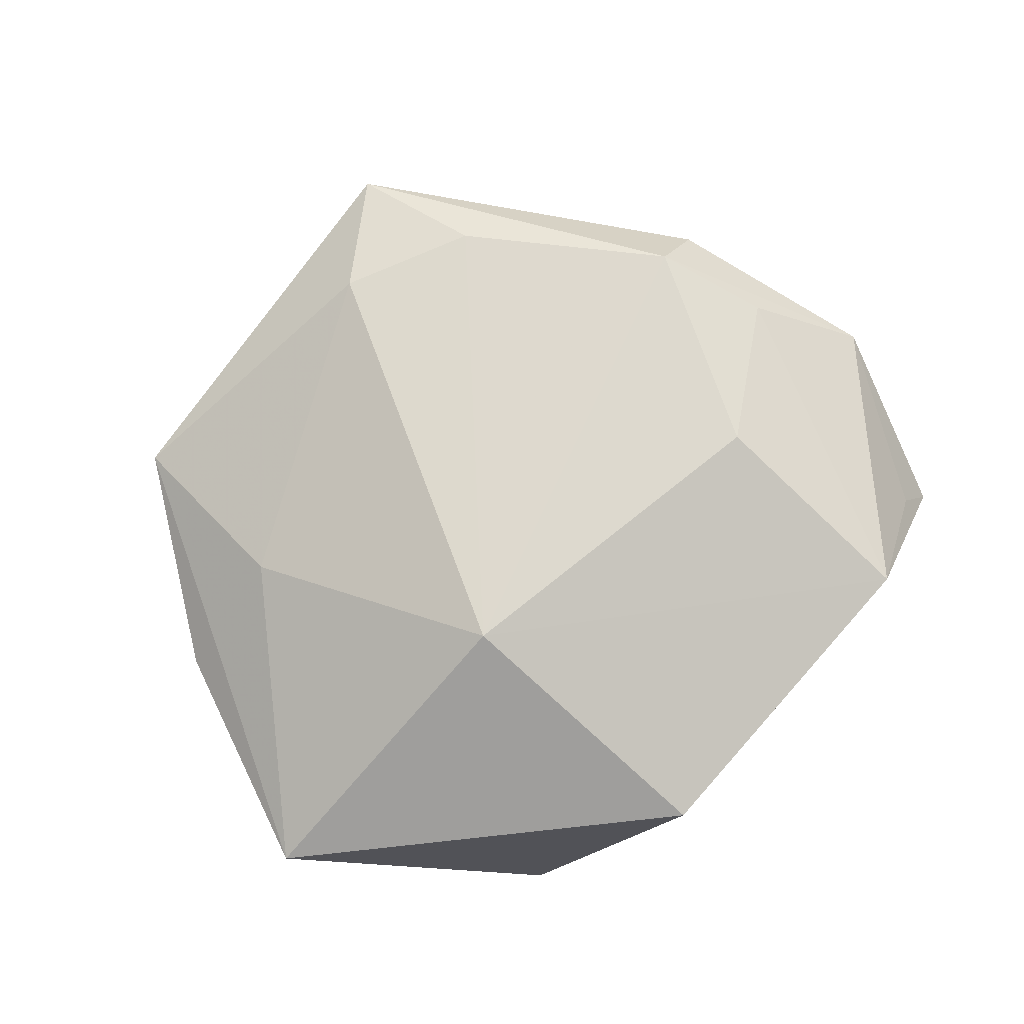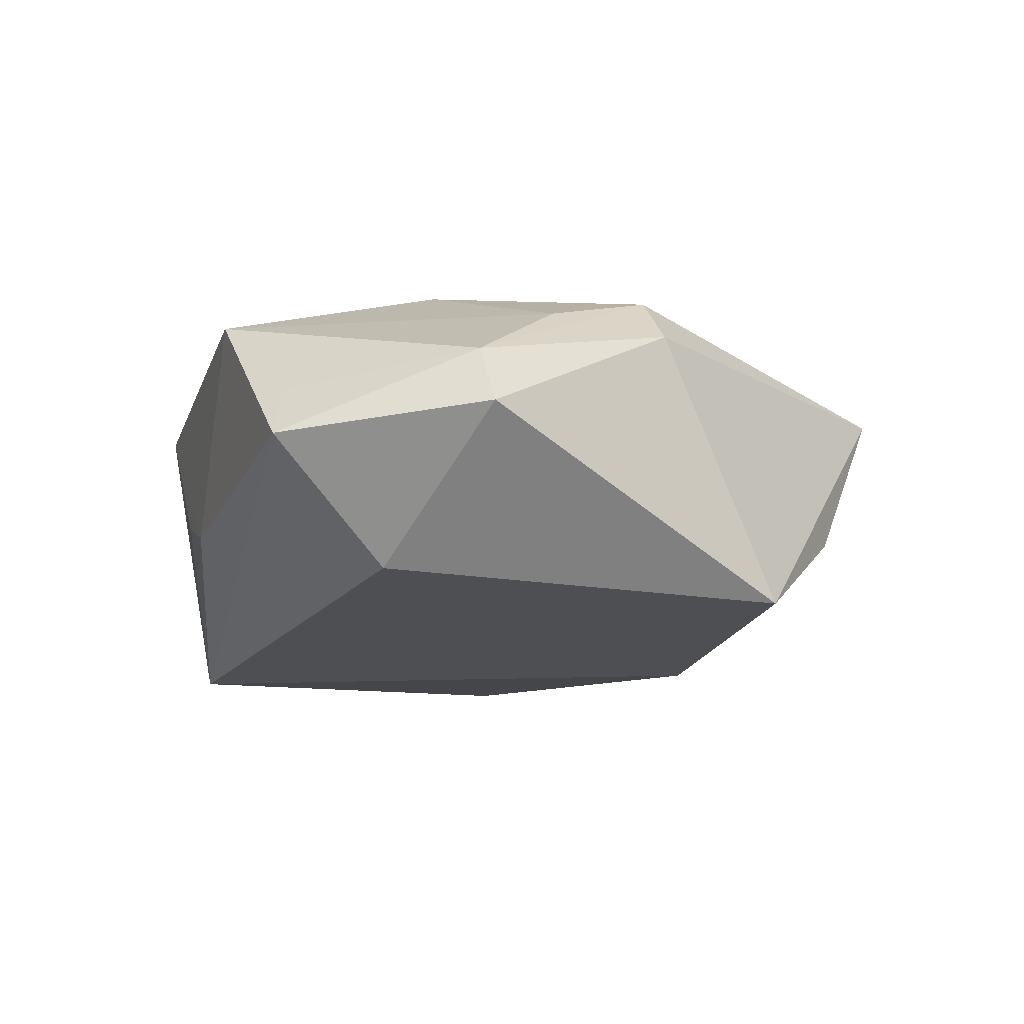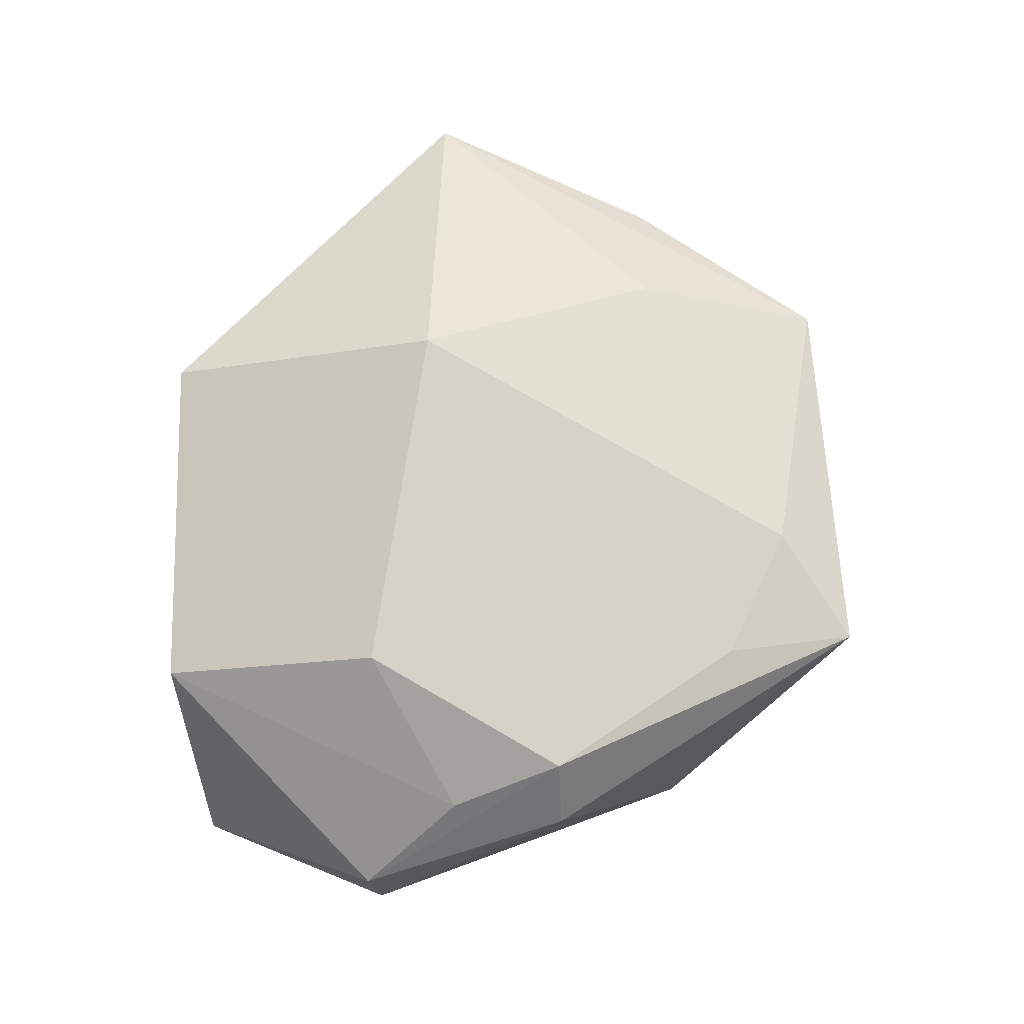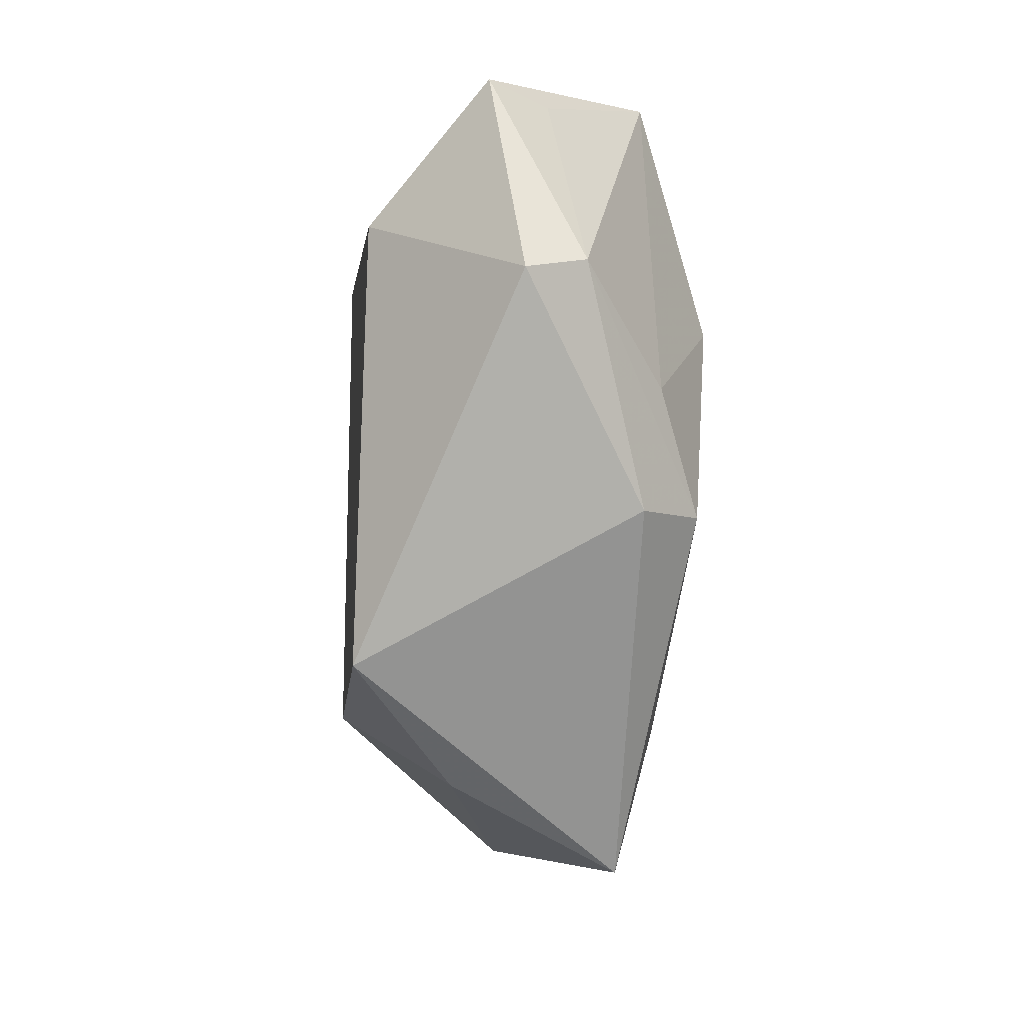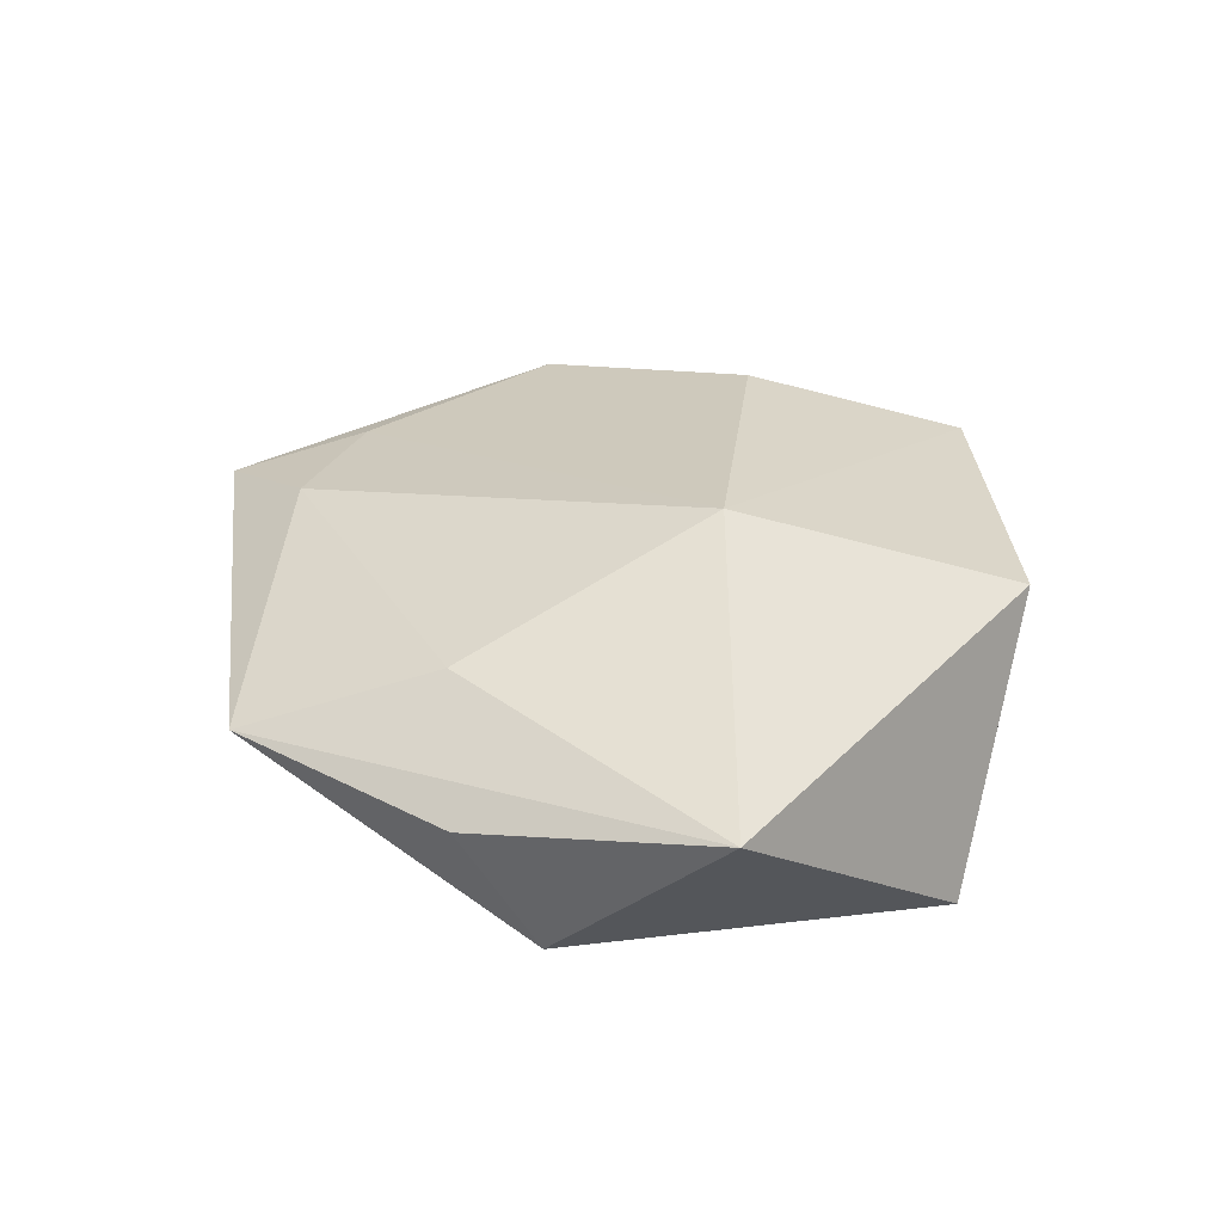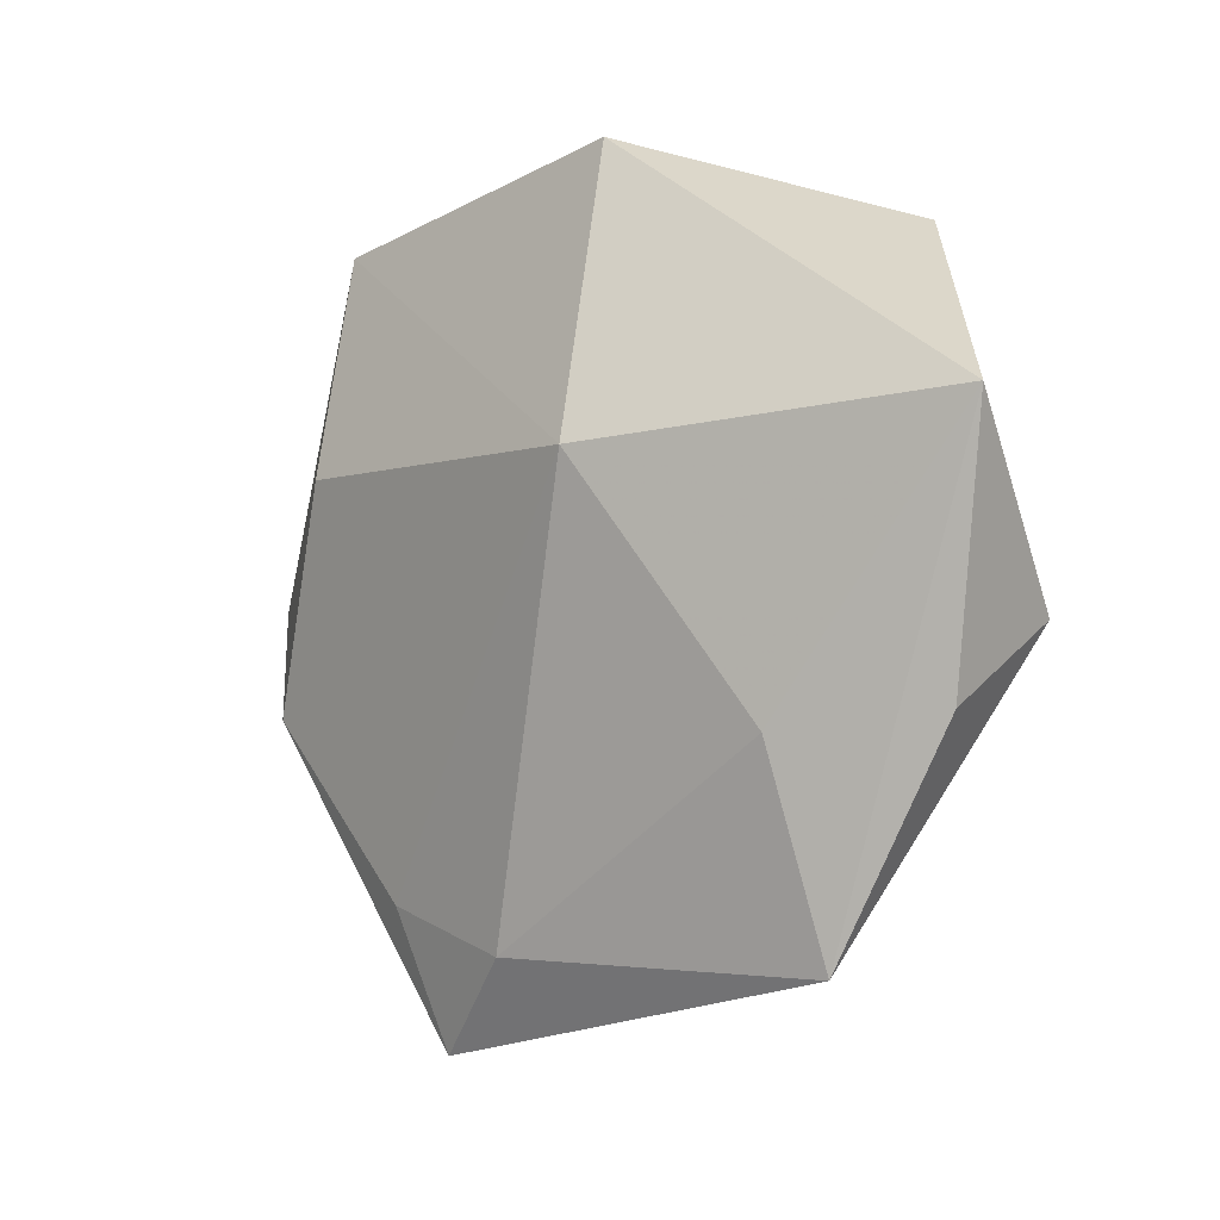
<metadata>
{"format":"obj","ext":"obj","renderer":"f3d","projection":"perspective","resolution":1024,"background":"white","views":[{"elev":78.1,"azim":139.0,"up":"+Z"},{"elev":-19.0,"azim":-99.7,"up":"+Z"},{"elev":75.6,"azim":-83.0,"up":"+Z"},{"elev":-16.0,"azim":-97.3,"up":"+Y"},{"elev":27.9,"azim":94.1,"up":"+Z"},{"elev":-6.3,"azim":47.6,"up":"+Y"}]}
</metadata>
<code>
v -0.02251 0.01022 0.01963
v -0.03817 0.02877 0.0002179
v -0.03781 -0.001478 0.01179
v 0.009383 -0.02705 -0.01726
v 0.04532 -0.006963 -0.01208
v -0.04846 0.006792 -0.003516
v 0.01692 0.008686 0.02159
v 0.01212 0.0399 0.01182
v 0.03218 -0.03908 0.003159
v 0.02896 0.03348 -0.01611
v -0.02876 -0.02901 -0.01839
v -0.0003495 -0.03729 0.0142
v 0.001565 0.03739 -0.00311
v -0.01127 -0.04702 0.01099
v -0.03216 -0.01336 0.01638
v -0.005864 0.03617 -0.006745
v -0.02614 0.03489 0.01228
v 0.04498 -0.01558 0.0005504
v -0.0422 0.02967 -0.006386
v -0.04732 0.008292 0.002785
v -0.033 0.01664 -0.01787
v -0.01547 -0.03242 0.01441
v -0.03787 -0.01442 0.009815
v 0.05202 0.01165 0.004745
v -0.01754 -0.03903 -0.007335
v 0.03117 -0.01739 0.01043
f 4 10 5
f 11 10 4
f 9 4 5
f 1 7 17
f 11 14 23
f 21 10 11
f 14 9 12
f 11 4 25
f 4 9 25
f 25 14 11
f 25 9 14
f 18 9 5
f 17 7 8
f 10 13 8
f 15 23 14
f 20 23 15
f 7 1 15
f 10 21 19
f 7 12 26
f 26 12 9
f 24 8 7
f 10 8 24
f 7 26 24
f 5 10 24
f 24 18 5
f 9 18 24
f 24 26 9
f 20 19 6
f 6 19 21
f 6 23 20
f 6 21 11
f 11 23 6
f 20 15 3
f 3 15 1
f 17 20 3
f 3 1 17
f 22 12 7
f 7 15 22
f 14 12 22
f 22 15 14
f 16 13 10
f 10 19 16
f 16 19 17
f 17 8 16
f 16 8 13
f 2 20 17
f 17 19 2
f 2 19 20

</code>
